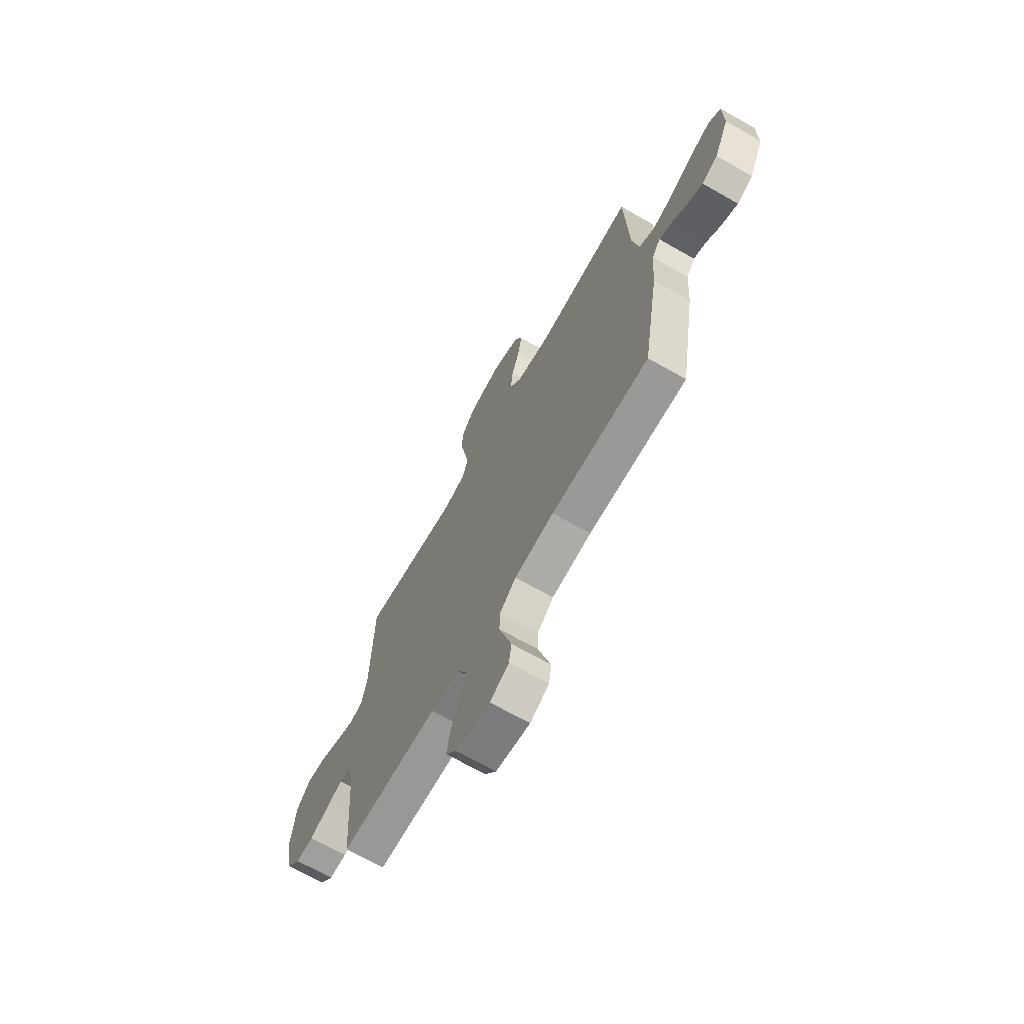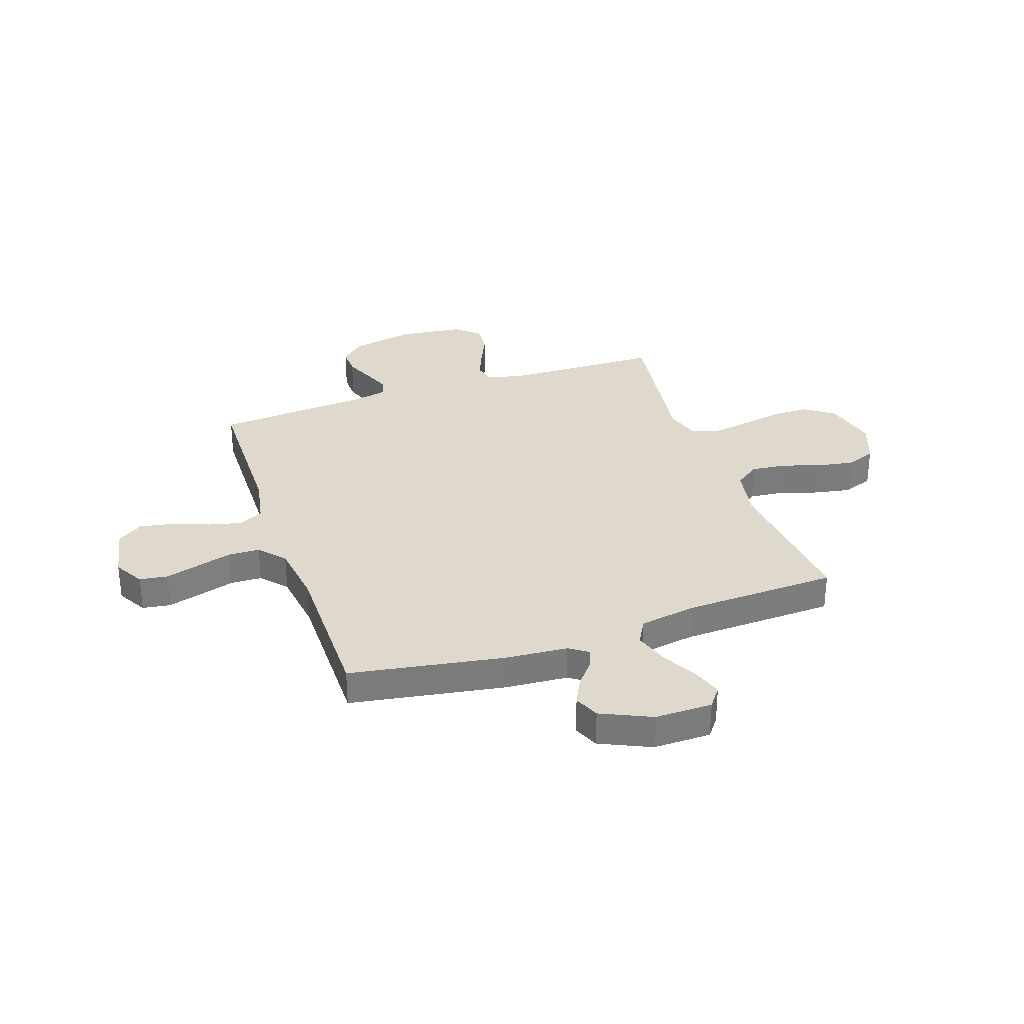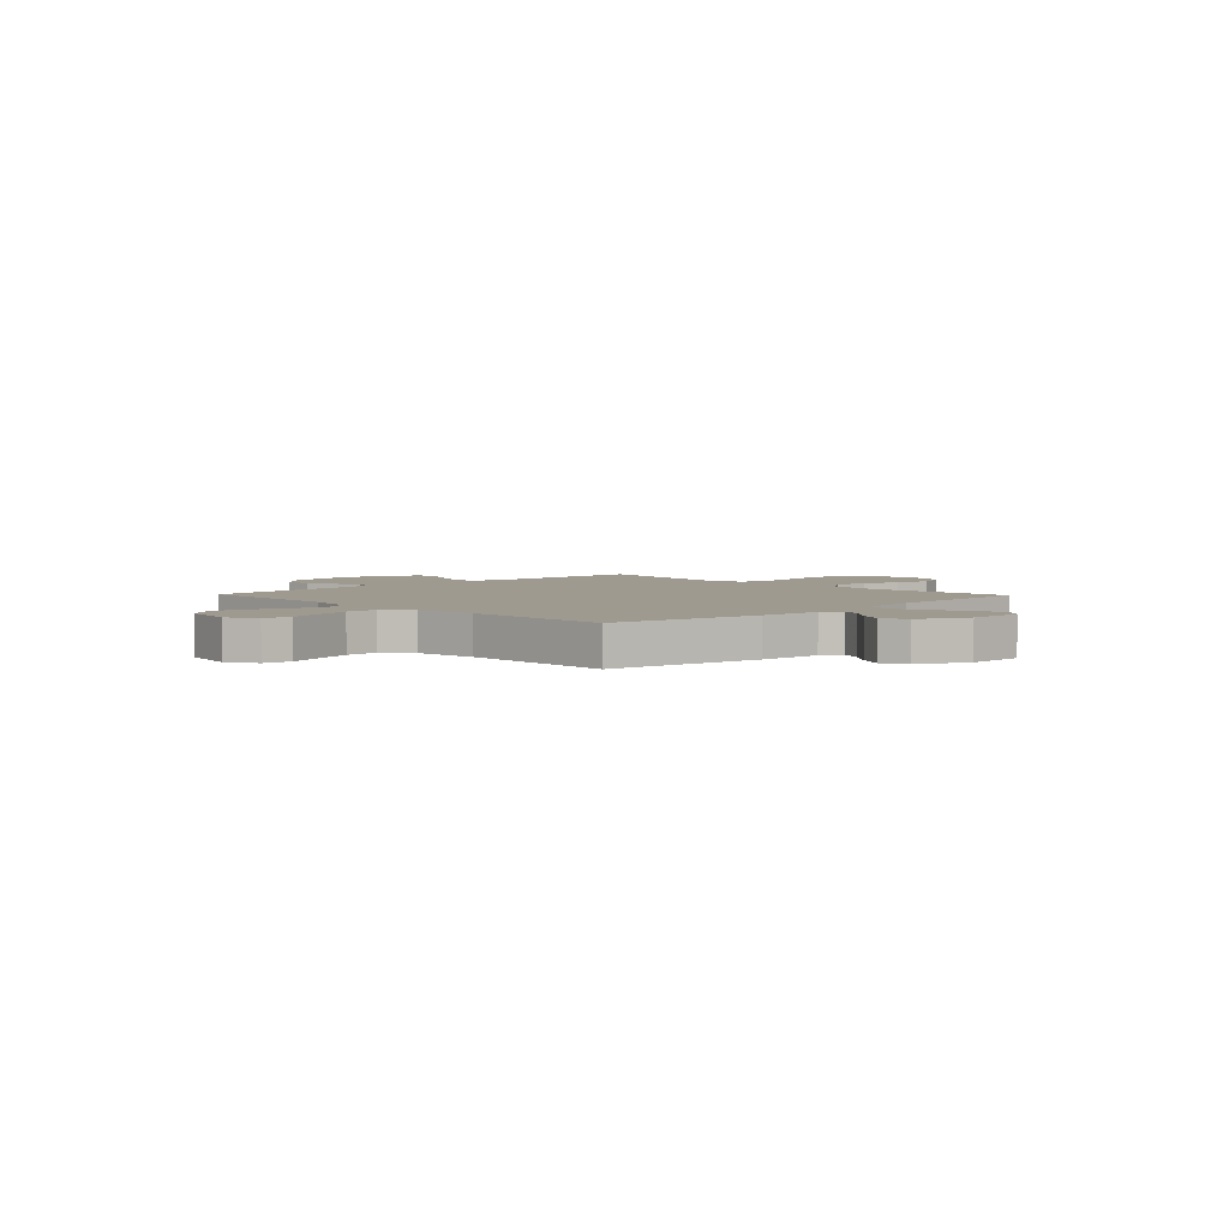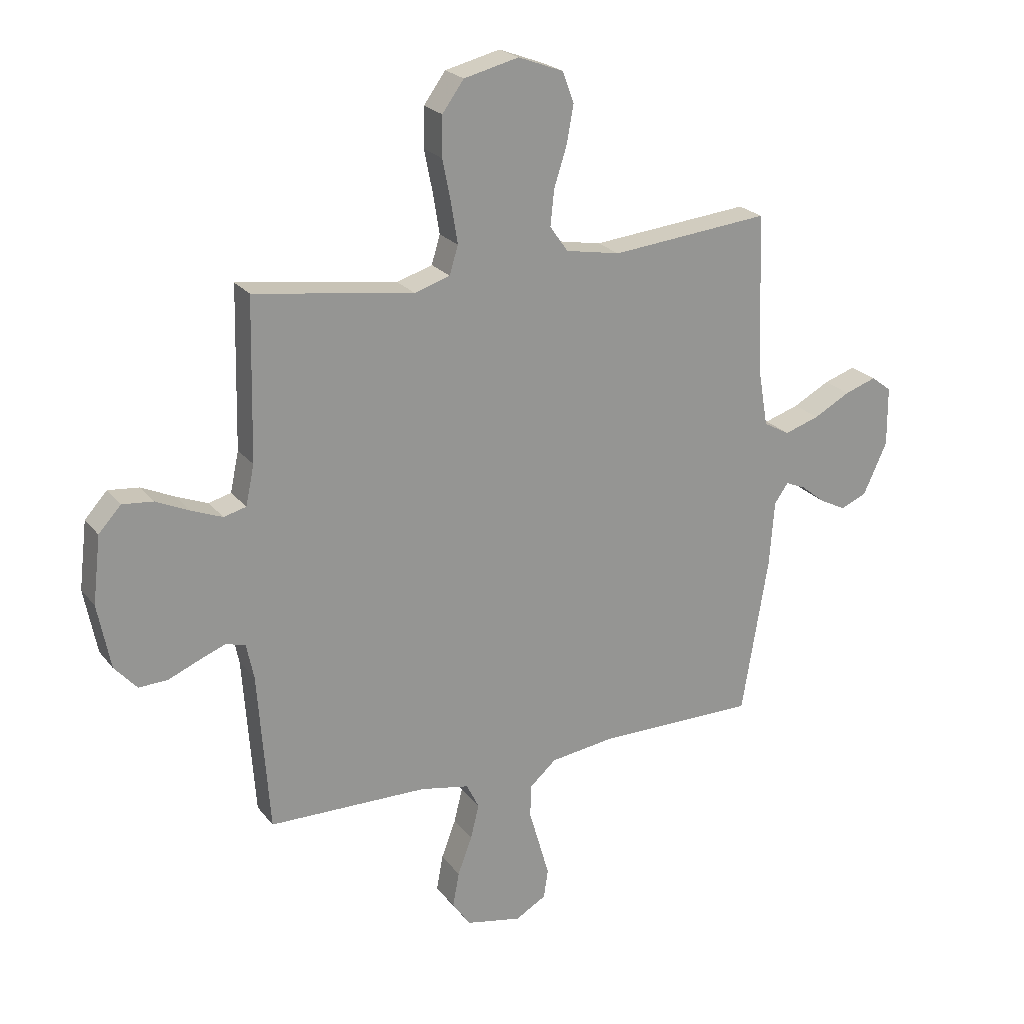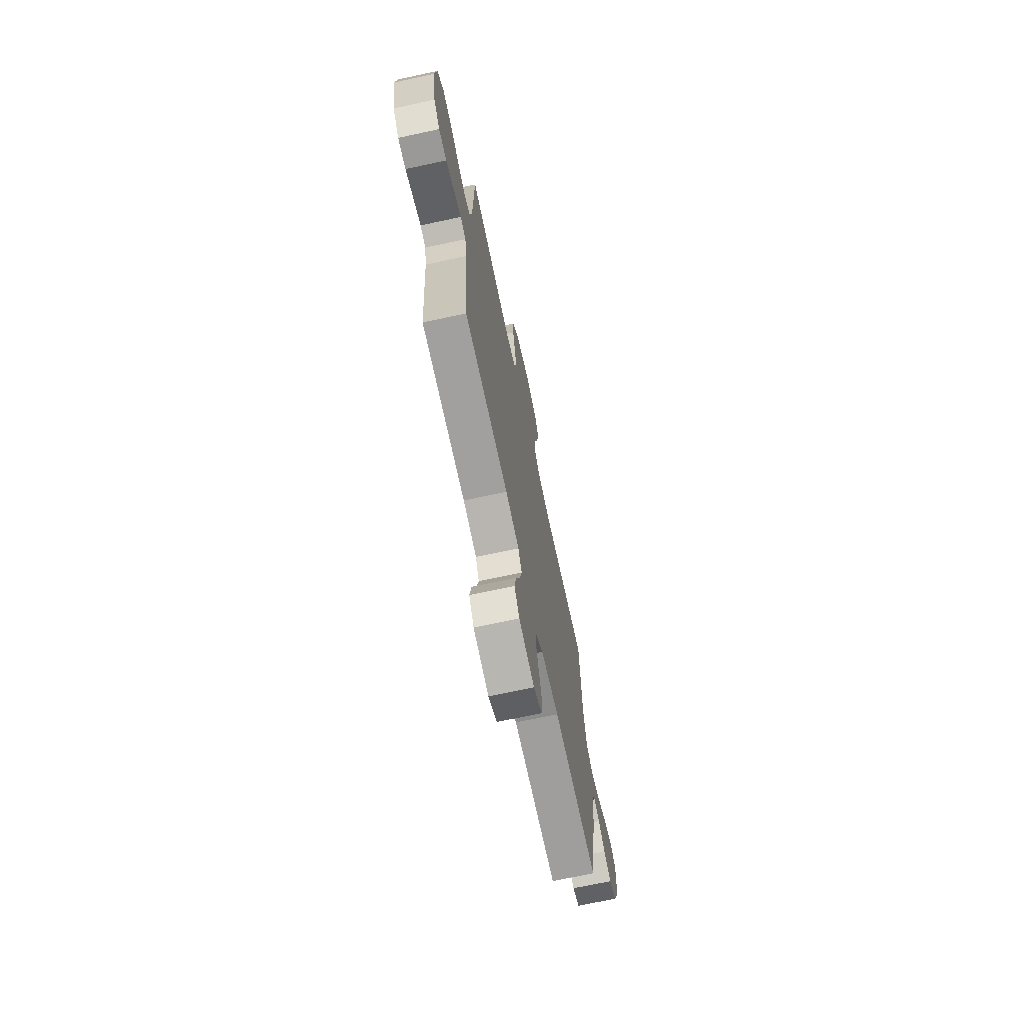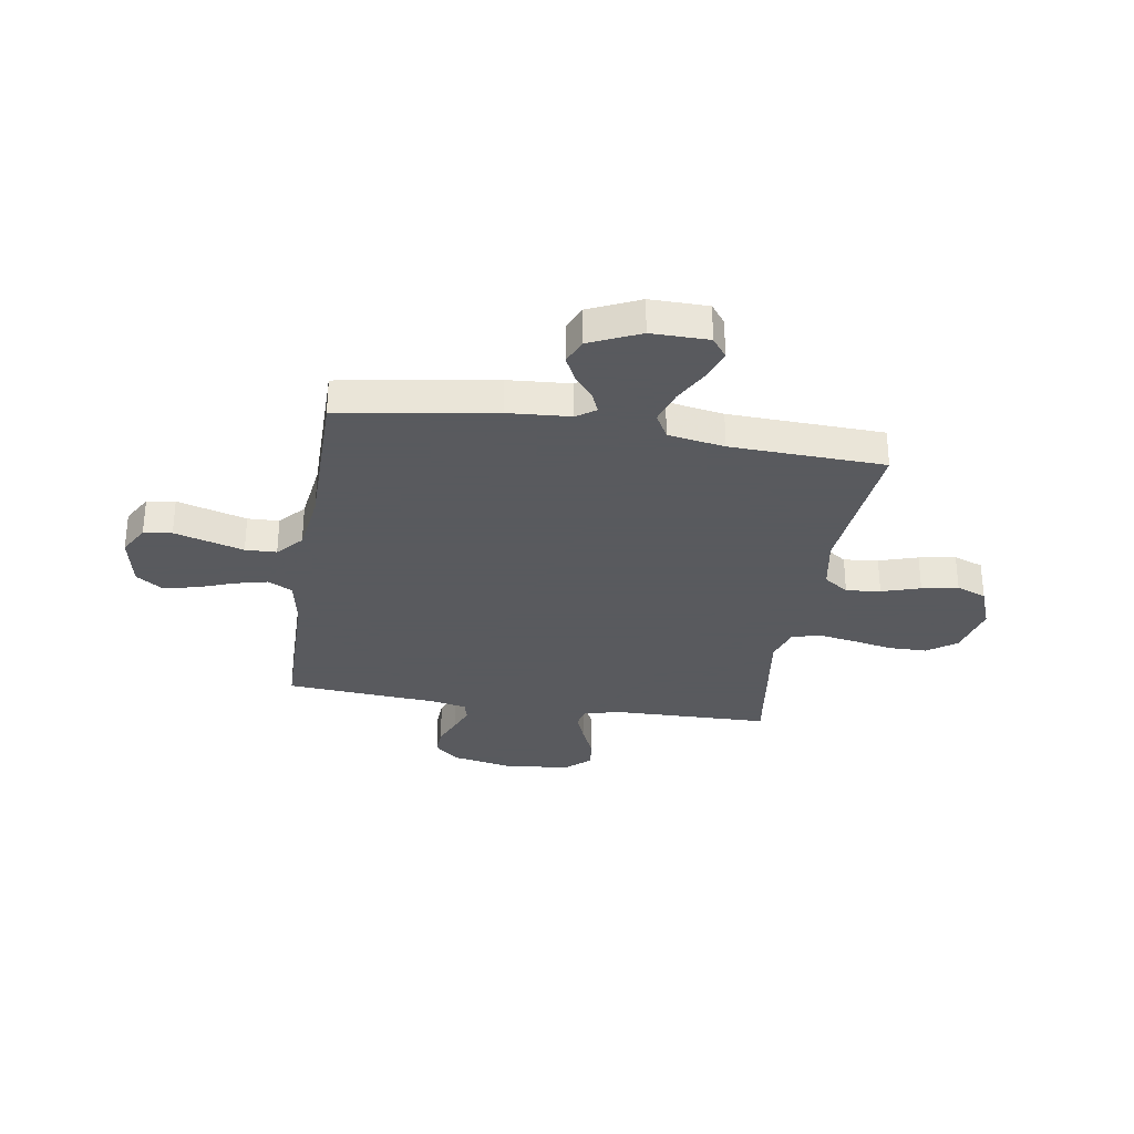
<metadata>
{"format":"obj","ext":"obj","renderer":"f3d","projection":"perspective","resolution":1024,"background":"white","views":[{"elev":-69.3,"azim":-119.6,"up":"+Z"},{"elev":32.0,"azim":-108.9,"up":"+Y"},{"elev":3.9,"azim":-133.8,"up":"+Y"},{"elev":22.7,"azim":152.2,"up":"+Z"},{"elev":-70.9,"azim":102.1,"up":"+Z"},{"elev":-31.2,"azim":-99.2,"up":"+Y"}]}
</metadata>
<code>
v 0.5 0.07 -0.5
v 0.2 0.07 -0.505
v 0.108 0.07 -0.523
v 0.084 0.07 -0.571
v 0.1 0.07 -0.636
v 0.127 0.07 -0.707
v 0.139 0.07 -0.773
v 0.105 0.07 -0.822
v 0 0.07 -0.843
v -0.058 0.07 -0.81
v -0.066 0.07 -0.755
v -0.047 0.07 -0.689
v -0.027 0.07 -0.62
v -0.029 0.07 -0.559
v -0.079 0.07 -0.515
v -0.2 0.07 -0.499
v -0.5 0.07 -0.5
v -0.55 0.07 -0.2
v -0.559 0.07 -0.078
v -0.585 0.07 -0.041
v -0.623 0.07 -0.057
v -0.669 0.07 -0.094
v -0.719 0.07 -0.119
v -0.768 0.07 -0.098
v -0.813 0.07 0
v -0.812 0.07 0.112
v -0.774 0.07 0.141
v -0.714 0.07 0.121
v -0.645 0.07 0.084
v -0.579 0.07 0.063
v -0.53 0.07 0.09
v -0.511 0.07 0.2
v -0.5 0.07 0.5
v -0.2 0.07 0.471
v -0.097 0.07 0.49
v -0.063 0.07 0.538
v -0.07 0.07 0.605
v -0.094 0.07 0.68
v -0.107 0.07 0.751
v -0.085 0.07 0.809
v 0 0.07 0.841
v 0.103 0.07 0.816
v 0.144 0.07 0.76
v 0.145 0.07 0.685
v 0.129 0.07 0.605
v 0.117 0.07 0.531
v 0.133 0.07 0.478
v 0.2 0.07 0.457
v 0.5 0.07 0.5
v 0.507 0.07 0.2
v 0.523 0.07 0.125
v 0.565 0.07 0.114
v 0.623 0.07 0.137
v 0.686 0.07 0.166
v 0.744 0.07 0.172
v 0.786 0.07 0.126
v 0.801 0.07 0
v 0.777 0.07 -0.122
v 0.735 0.07 -0.169
v 0.681 0.07 -0.167
v 0.624 0.07 -0.143
v 0.573 0.07 -0.123
v 0.536 0.07 -0.133
v 0.522 0.07 -0.2
v 0.5 0 -0.5
v 0.2 0 -0.505
v 0.108 0 -0.523
v 0.084 0 -0.571
v 0.1 0 -0.636
v 0.127 0 -0.707
v 0.139 0 -0.773
v 0.105 0 -0.822
v 0 0 -0.843
v -0.058 0 -0.81
v -0.066 0 -0.755
v -0.047 0 -0.689
v -0.027 0 -0.62
v -0.029 0 -0.559
v -0.079 0 -0.515
v -0.2 0 -0.499
v -0.5 0 -0.5
v -0.55 0 -0.2
v -0.559 0 -0.078
v -0.585 0 -0.041
v -0.623 0 -0.057
v -0.669 0 -0.094
v -0.719 0 -0.119
v -0.768 0 -0.098
v -0.813 0 0
v -0.812 0 0.112
v -0.774 0 0.141
v -0.714 0 0.121
v -0.645 0 0.084
v -0.579 0 0.063
v -0.53 0 0.09
v -0.511 0 0.2
v -0.5 0 0.5
v -0.2 0 0.471
v -0.097 0 0.49
v -0.063 0 0.538
v -0.07 0 0.605
v -0.094 0 0.68
v -0.107 0 0.751
v -0.085 0 0.809
v 0 0 0.841
v 0.103 0 0.816
v 0.144 0 0.76
v 0.145 0 0.685
v 0.129 0 0.605
v 0.117 0 0.531
v 0.133 0 0.478
v 0.2 0 0.457
v 0.5 0 0.5
v 0.507 0 0.2
v 0.523 0 0.125
v 0.565 0 0.114
v 0.623 0 0.137
v 0.686 0 0.166
v 0.744 0 0.172
v 0.786 0 0.126
v 0.801 0 0
v 0.777 0 -0.122
v 0.735 0 -0.169
v 0.681 0 -0.167
v 0.624 0 -0.143
v 0.573 0 -0.123
v 0.536 0 -0.133
v 0.522 0 -0.2
f 58 59 60 61
f 58 61 62
f 57 58 62
f 56 57 62 63
f 53 54 55 56
f 52 53 56 63
f 48 49 50
f 47 48 50 51
f 42 43 44 45
f 42 45 46
f 41 42 46
f 40 41 46 47
f 37 38 39 40
f 36 37 40 47
f 32 33 34
f 31 32 34 35
f 26 27 28 29
f 26 29 30
f 25 26 30
f 24 25 30
f 21 22 23 24
f 20 21 24 30
f 19 20 30 31
f 16 17 18 19
f 15 16 19 31
f 10 11 12 13
f 8 9 10 13
f 8 13 14
f 5 6 7 8
f 4 5 8 14
f 3 4 14 15
f 64 1 2
f 51 52 63 64
f 35 36 47 51
f 31 35 51 64
f 15 31 64
f 2 3 15 64
f 125 124 123 122
f 126 125 122
f 126 122 121
f 127 126 121 120
f 120 119 118 117
f 127 120 117 116
f 114 113 112
f 115 114 112 111
f 109 108 107 106
f 110 109 106
f 110 106 105
f 111 110 105 104
f 104 103 102 101
f 111 104 101 100
f 98 97 96
f 99 98 96 95
f 93 92 91 90
f 94 93 90
f 94 90 89
f 94 89 88
f 88 87 86 85
f 94 88 85 84
f 95 94 84 83
f 83 82 81 80
f 95 83 80 79
f 77 76 75 74
f 77 74 73 72
f 78 77 72
f 72 71 70 69
f 78 72 69 68
f 79 78 68 67
f 66 65 128
f 128 127 116 115
f 115 111 100 99
f 128 115 99 95
f 128 95 79
f 128 79 67 66
f 1 65 66 2
f 2 66 67 3
f 3 67 68 4
f 4 68 69 5
f 5 69 70 6
f 6 70 71 7
f 7 71 72 8
f 8 72 73 9
f 9 73 74 10
f 10 74 75 11
f 11 75 76 12
f 12 76 77 13
f 13 77 78 14
f 14 78 79 15
f 15 79 80 16
f 16 80 81 17
f 17 81 82 18
f 18 82 83 19
f 19 83 84 20
f 20 84 85 21
f 21 85 86 22
f 22 86 87 23
f 23 87 88 24
f 24 88 89 25
f 25 89 90 26
f 26 90 91 27
f 27 91 92 28
f 28 92 93 29
f 29 93 94 30
f 30 94 95 31
f 31 95 96 32
f 32 96 97 33
f 33 97 98 34
f 34 98 99 35
f 35 99 100 36
f 36 100 101 37
f 37 101 102 38
f 38 102 103 39
f 39 103 104 40
f 40 104 105 41
f 41 105 106 42
f 42 106 107 43
f 43 107 108 44
f 44 108 109 45
f 45 109 110 46
f 46 110 111 47
f 47 111 112 48
f 48 112 113 49
f 49 113 114 50
f 50 114 115 51
f 51 115 116 52
f 52 116 117 53
f 53 117 118 54
f 54 118 119 55
f 55 119 120 56
f 56 120 121 57
f 57 121 122 58
f 58 122 123 59
f 59 123 124 60
f 60 124 125 61
f 61 125 126 62
f 62 126 127 63
f 63 127 128 64
f 64 128 65 1

</code>
